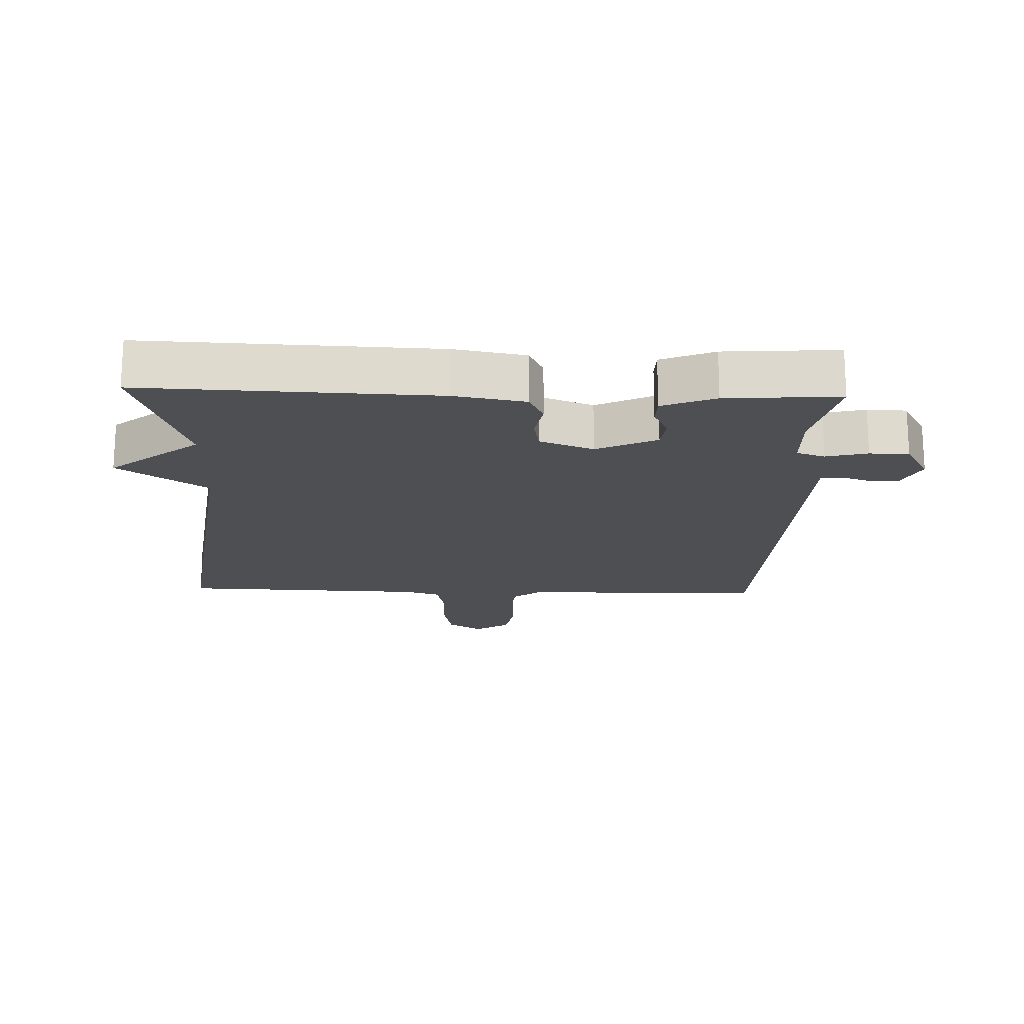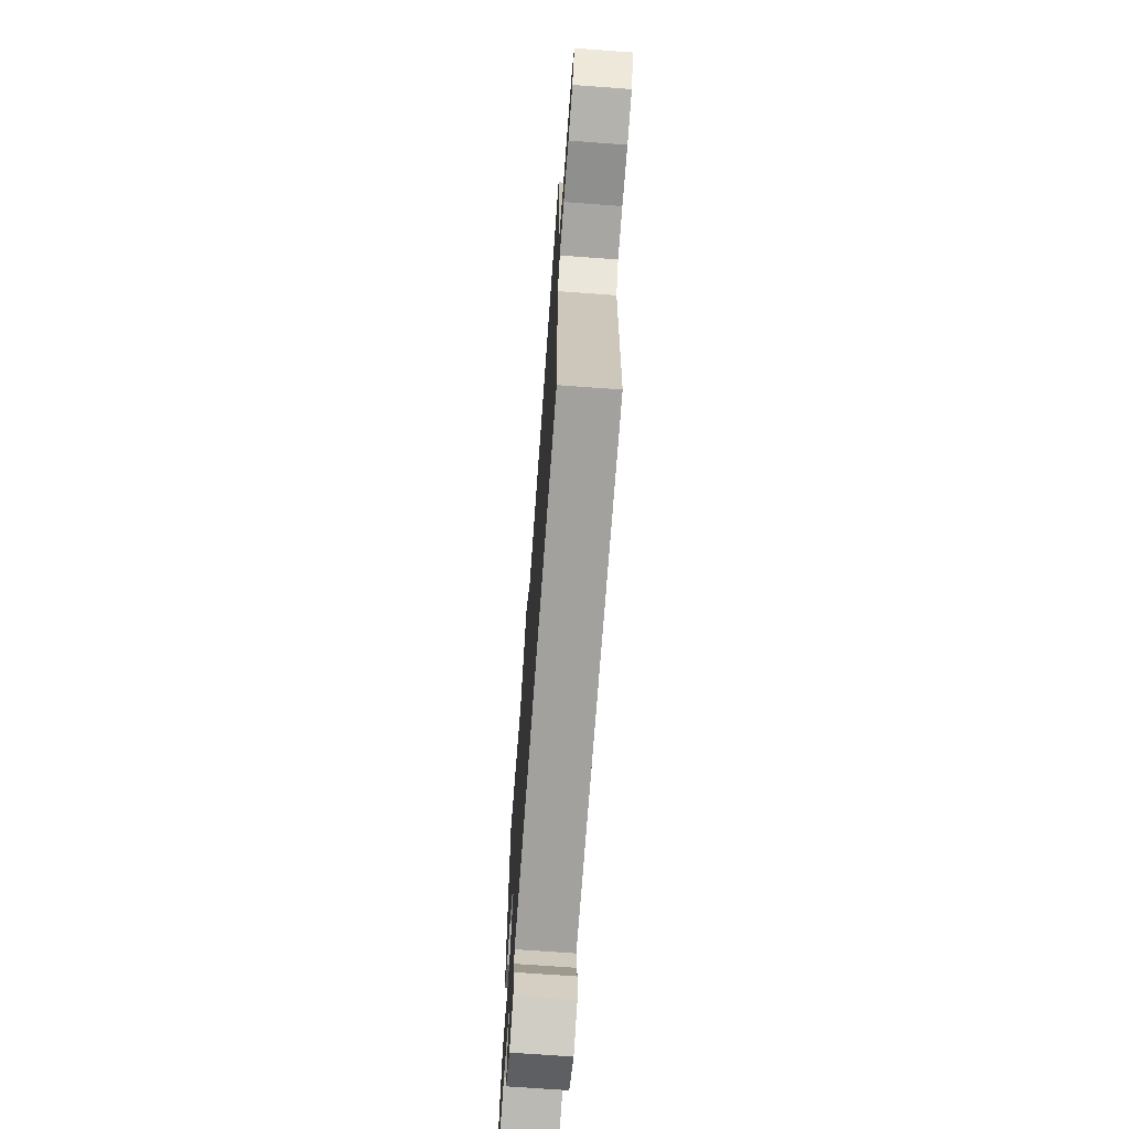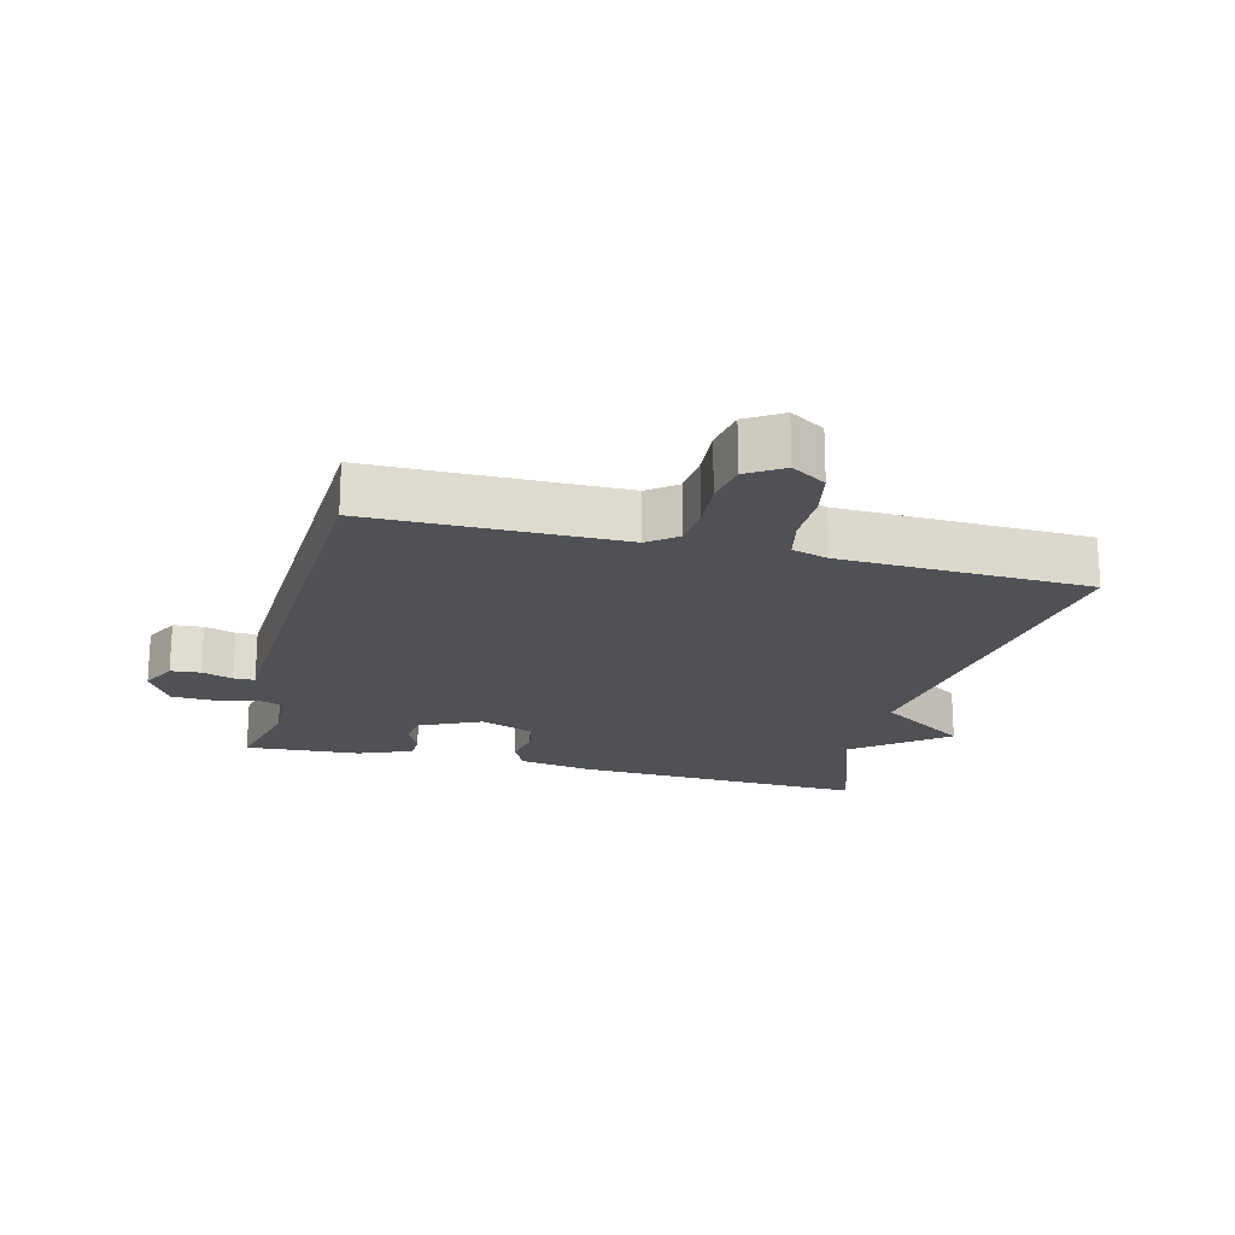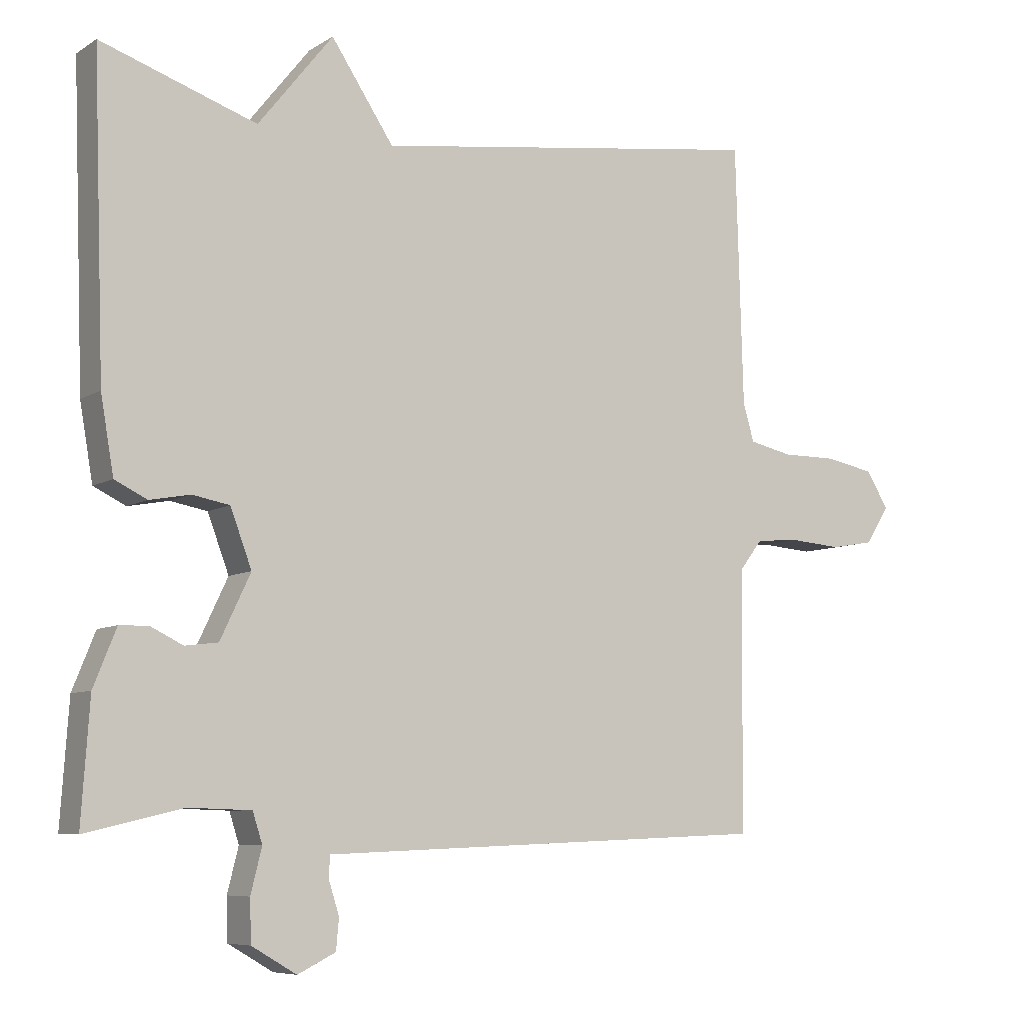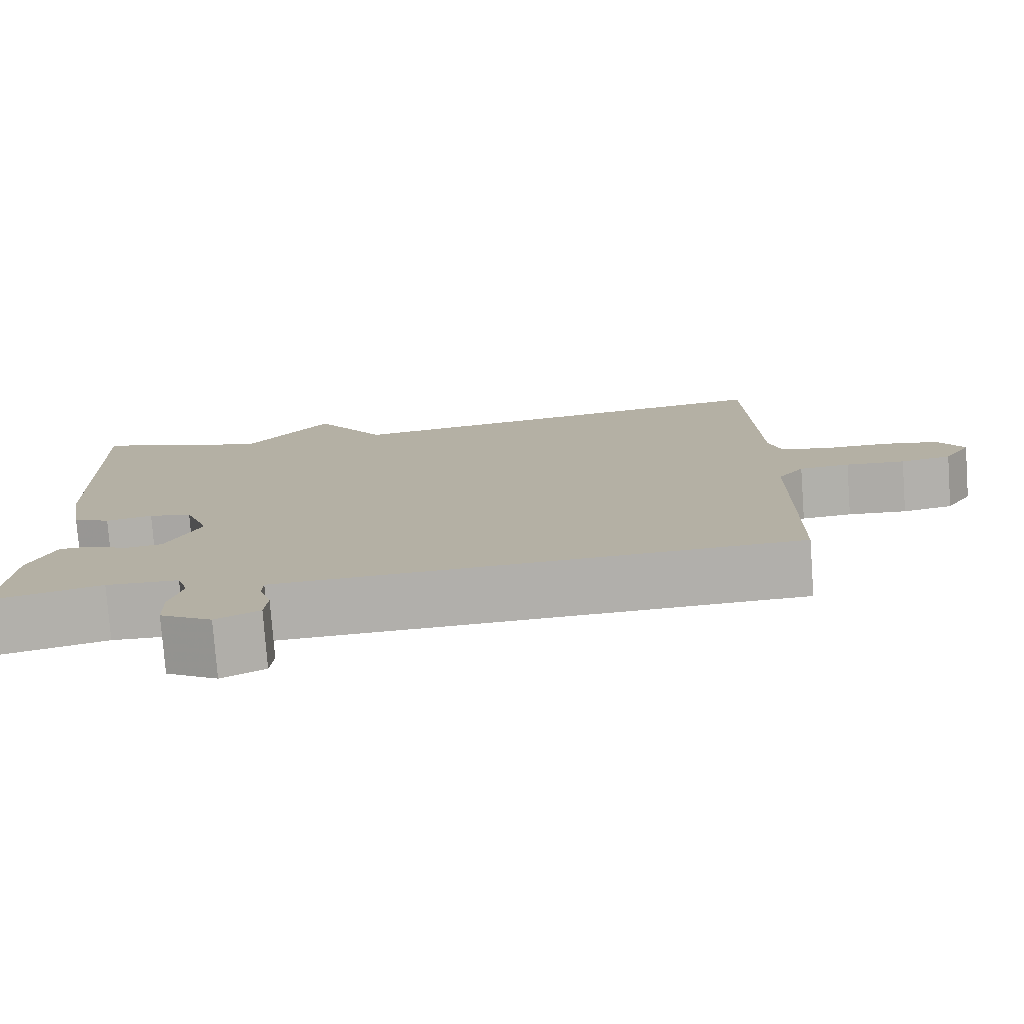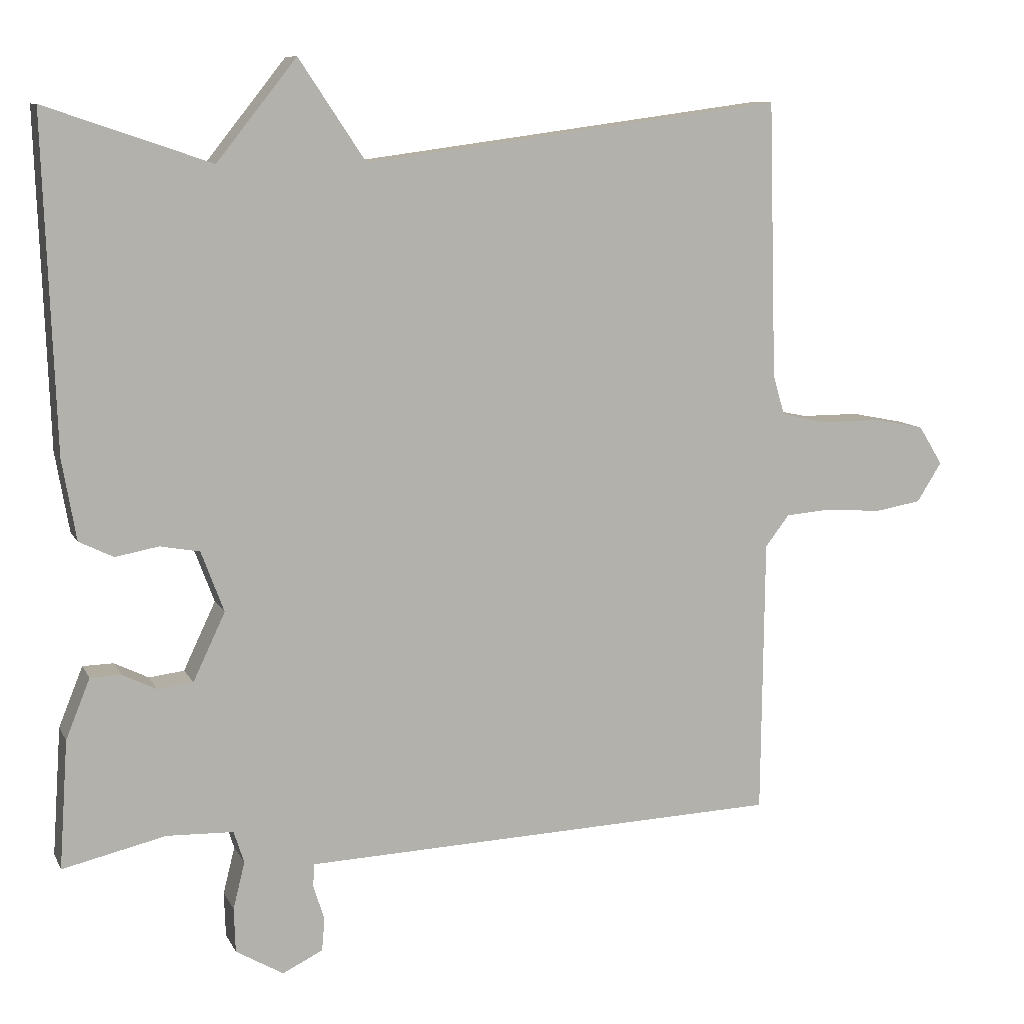
<metadata>
{"format":"obj","ext":"obj","renderer":"f3d","projection":"perspective","resolution":1024,"background":"white","views":[{"elev":-18.1,"azim":88.0,"up":"+Y"},{"elev":-69.8,"azim":-94.2,"up":"+Z"},{"elev":-19.9,"azim":-104.4,"up":"+Y"},{"elev":-7.3,"azim":148.8,"up":"+Z"},{"elev":-77.7,"azim":-175.7,"up":"+Z"},{"elev":9.7,"azim":162.5,"up":"+Z"}]}
</metadata>
<code>
v -0.5 0.07 -0.5
v -0.504 0.07 -0.121
v -0.537 0.07 -0.078
v -0.601 0.07 -0.073
v -0.676 0.07 -0.079
v -0.74 0.07 -0.068
v -0.774 0.07 -0.014
v -0.741 0.07 0.039
v -0.67 0.07 0.053
v -0.59 0.07 0.053
v -0.527 0.07 0.067
v -0.511 0.07 0.122
v -0.5 0.07 0.5
v 0.074 0.07 0.423
v 0.165 0.07 0.56
v 0.274 0.07 0.423
v 0.5 0.07 0.5
v 0.484 0.07 0.049
v 0.465 0.07 -0.061
v 0.418 0.07 -0.084
v 0.359 0.07 -0.073
v 0.305 0.07 -0.083
v 0.274 0.07 -0.166
v 0.318 0.07 -0.259
v 0.366 0.07 -0.265
v 0.413 0.07 -0.242
v 0.455 0.07 -0.243
v 0.488 0.07 -0.325
v 0.5 0.07 -0.5
v 0.359 0.07 -0.467
v 0.268 0.07 -0.47
v 0.254 0.07 -0.514
v 0.27 0.07 -0.578
v 0.268 0.07 -0.639
v 0.203 0.07 -0.677
v 0.148 0.07 -0.65
v 0.144 0.07 -0.605
v 0.159 0.07 -0.558
v 0.158 0.07 -0.526
v 0.109 0.07 -0.524
v -0.5 0 -0.5
v -0.504 0 -0.121
v -0.537 0 -0.078
v -0.601 0 -0.073
v -0.676 0 -0.079
v -0.74 0 -0.068
v -0.774 0 -0.014
v -0.741 0 0.039
v -0.67 0 0.053
v -0.59 0 0.053
v -0.527 0 0.067
v -0.511 0 0.122
v -0.5 0 0.5
v 0.074 0 0.423
v 0.165 0 0.56
v 0.274 0 0.423
v 0.5 0 0.5
v 0.484 0 0.049
v 0.465 0 -0.061
v 0.418 0 -0.084
v 0.359 0 -0.073
v 0.305 0 -0.083
v 0.274 0 -0.166
v 0.318 0 -0.259
v 0.366 0 -0.265
v 0.413 0 -0.242
v 0.455 0 -0.243
v 0.488 0 -0.325
v 0.5 0 -0.5
v 0.359 0 -0.467
v 0.268 0 -0.47
v 0.254 0 -0.514
v 0.27 0 -0.578
v 0.268 0 -0.639
v 0.203 0 -0.677
v 0.148 0 -0.65
v 0.144 0 -0.605
v 0.159 0 -0.558
v 0.158 0 -0.526
v 0.109 0 -0.524
f 36 37 38
f 35 36 38
f 34 35 38
f 33 34 38
f 32 33 38
f 31 32 38 39
f 28 29 30
f 27 28 30
f 26 27 30
f 25 26 30
f 24 25 30 31
f 31 39 40
f 24 31 40
f 23 24 40
f 19 20 21
f 18 19 21
f 17 18 21
f 16 17 21
f 16 21 22
f 15 16 22
f 14 15 22
f 22 23 40
f 14 22 40
f 13 14 40
f 12 13 40
f 8 9 10
f 7 8 10
f 6 7 10
f 5 6 10
f 4 5 10
f 3 4 10 11
f 11 12 40
f 3 11 40
f 2 3 40
f 1 2 40
f 78 77 76
f 78 76 75
f 78 75 74
f 78 74 73
f 78 73 72
f 79 78 72 71
f 70 69 68
f 70 68 67
f 70 67 66
f 70 66 65
f 71 70 65 64
f 80 79 71
f 80 71 64
f 80 64 63
f 61 60 59
f 61 59 58
f 61 58 57
f 61 57 56
f 62 61 56
f 62 56 55
f 62 55 54
f 80 63 62
f 80 62 54
f 80 54 53
f 80 53 52
f 50 49 48
f 50 48 47
f 50 47 46
f 50 46 45
f 50 45 44
f 51 50 44 43
f 80 52 51
f 80 51 43
f 80 43 42
f 80 42 41
f 1 41 42 2
f 2 42 43 3
f 3 43 44 4
f 4 44 45 5
f 5 45 46 6
f 6 46 47 7
f 7 47 48 8
f 8 48 49 9
f 9 49 50 10
f 10 50 51 11
f 11 51 52 12
f 12 52 53 13
f 13 53 54 14
f 14 54 55 15
f 15 55 56 16
f 16 56 57 17
f 17 57 58 18
f 18 58 59 19
f 19 59 60 20
f 20 60 61 21
f 21 61 62 22
f 22 62 63 23
f 23 63 64 24
f 24 64 65 25
f 25 65 66 26
f 26 66 67 27
f 27 67 68 28
f 28 68 69 29
f 29 69 70 30
f 30 70 71 31
f 31 71 72 32
f 32 72 73 33
f 33 73 74 34
f 34 74 75 35
f 35 75 76 36
f 36 76 77 37
f 37 77 78 38
f 38 78 79 39
f 39 79 80 40
f 40 80 41 1

</code>
